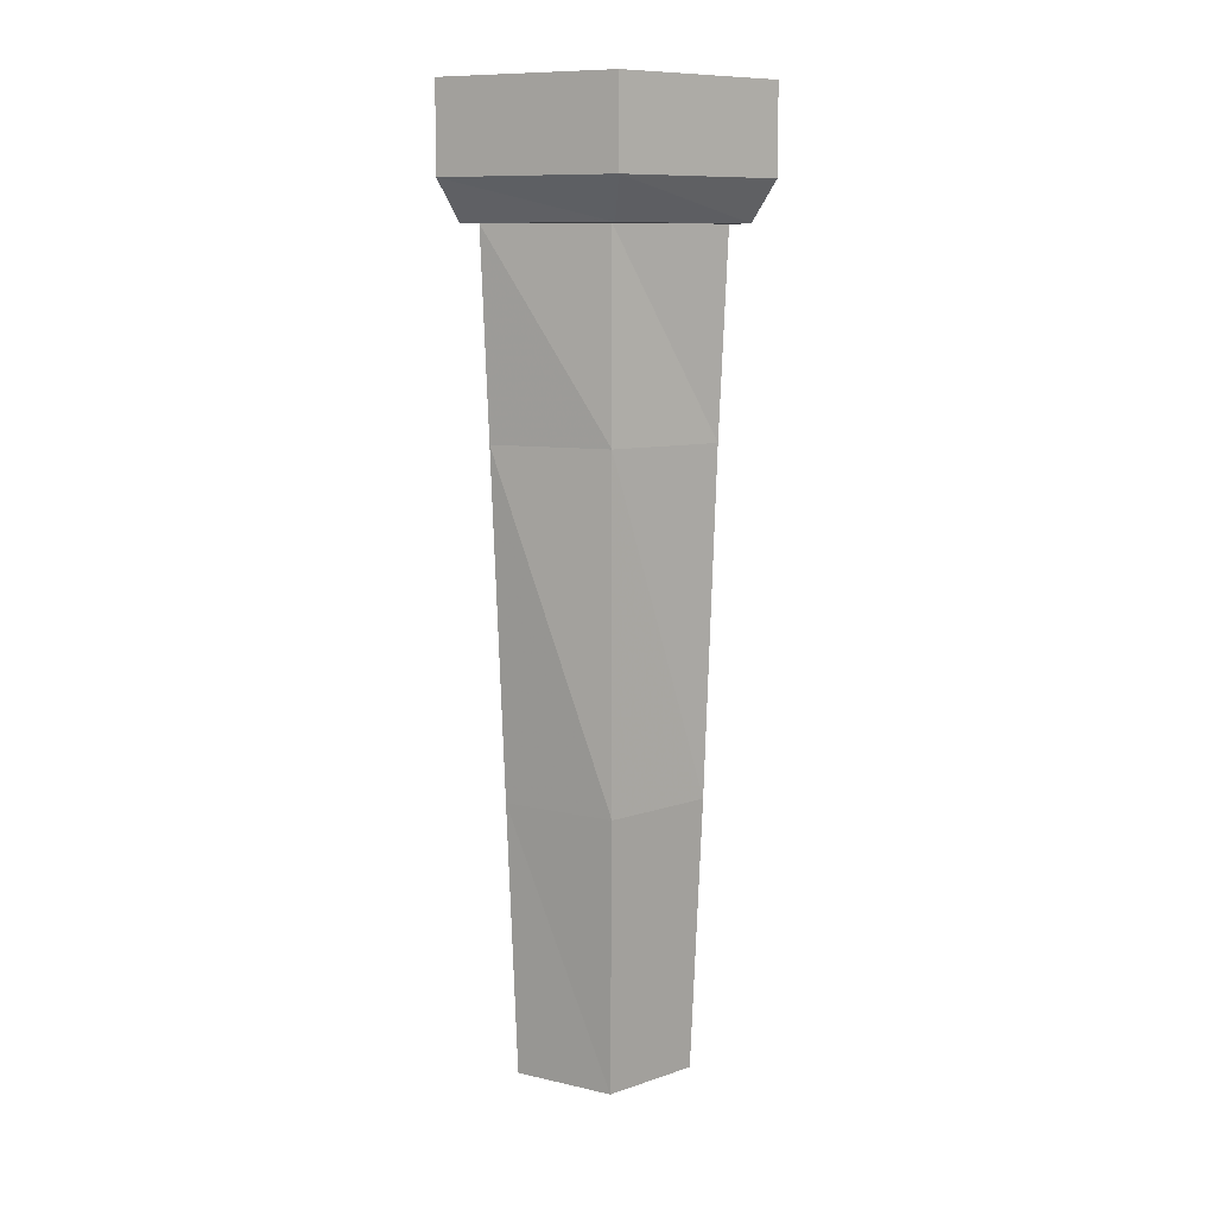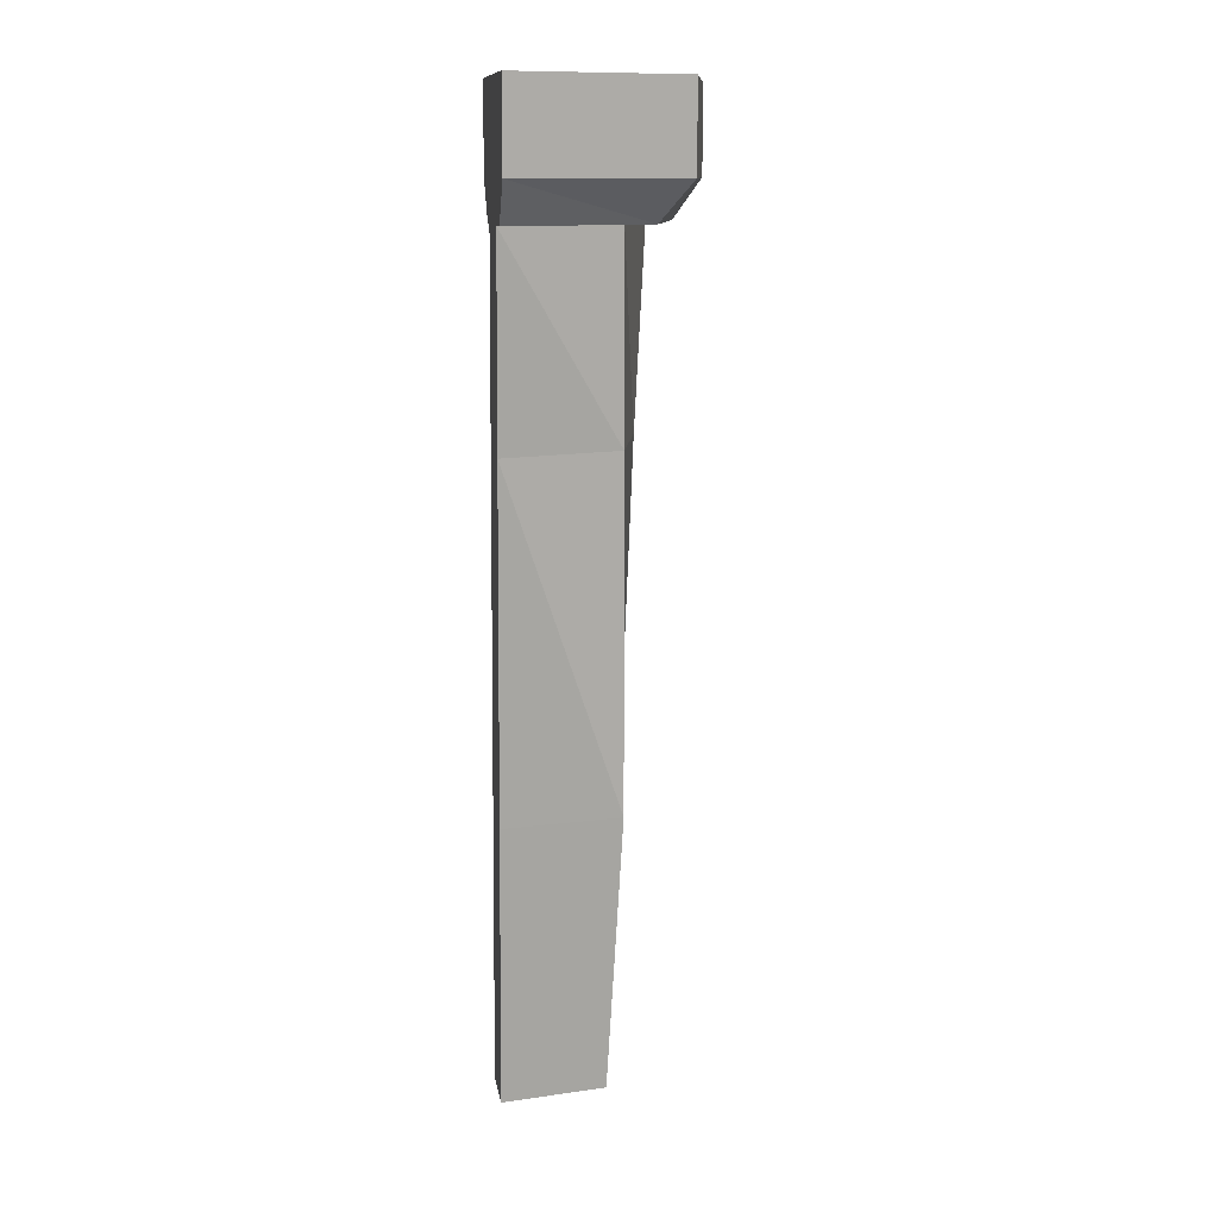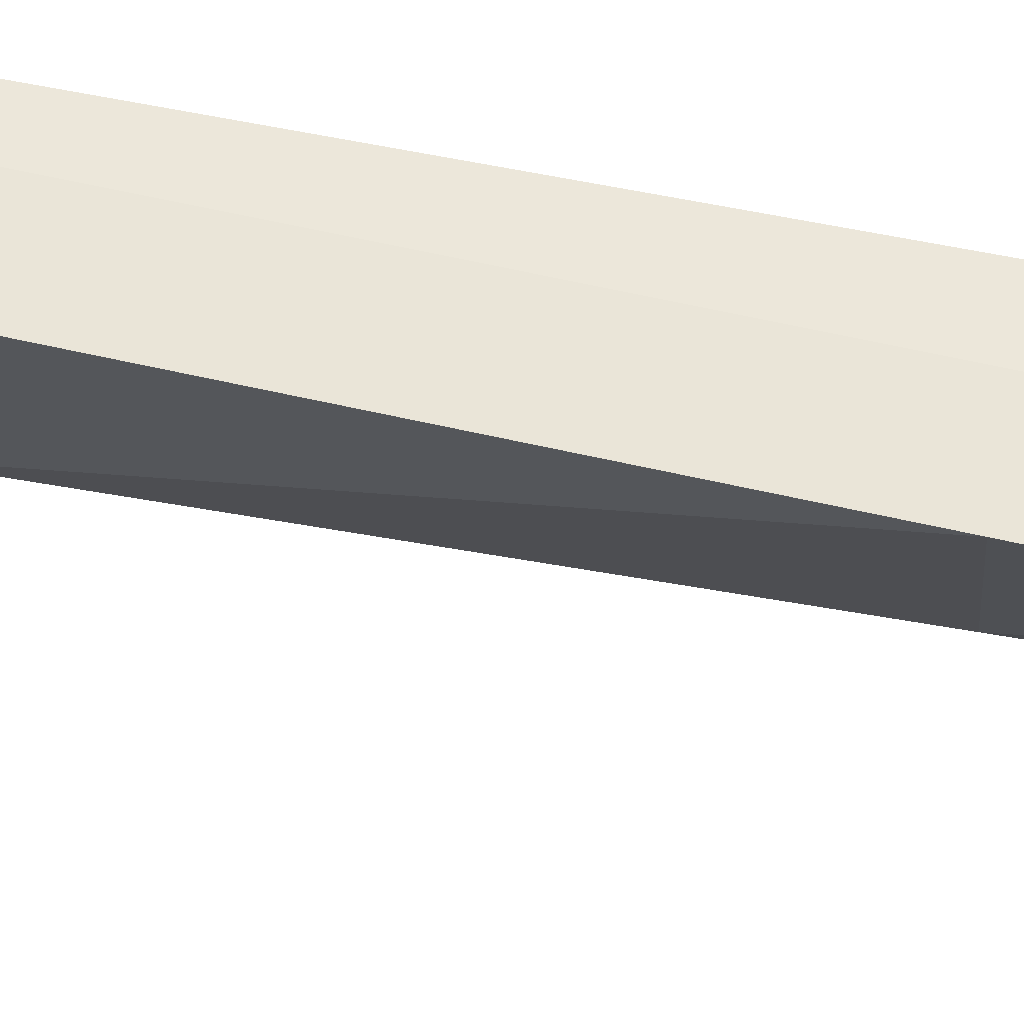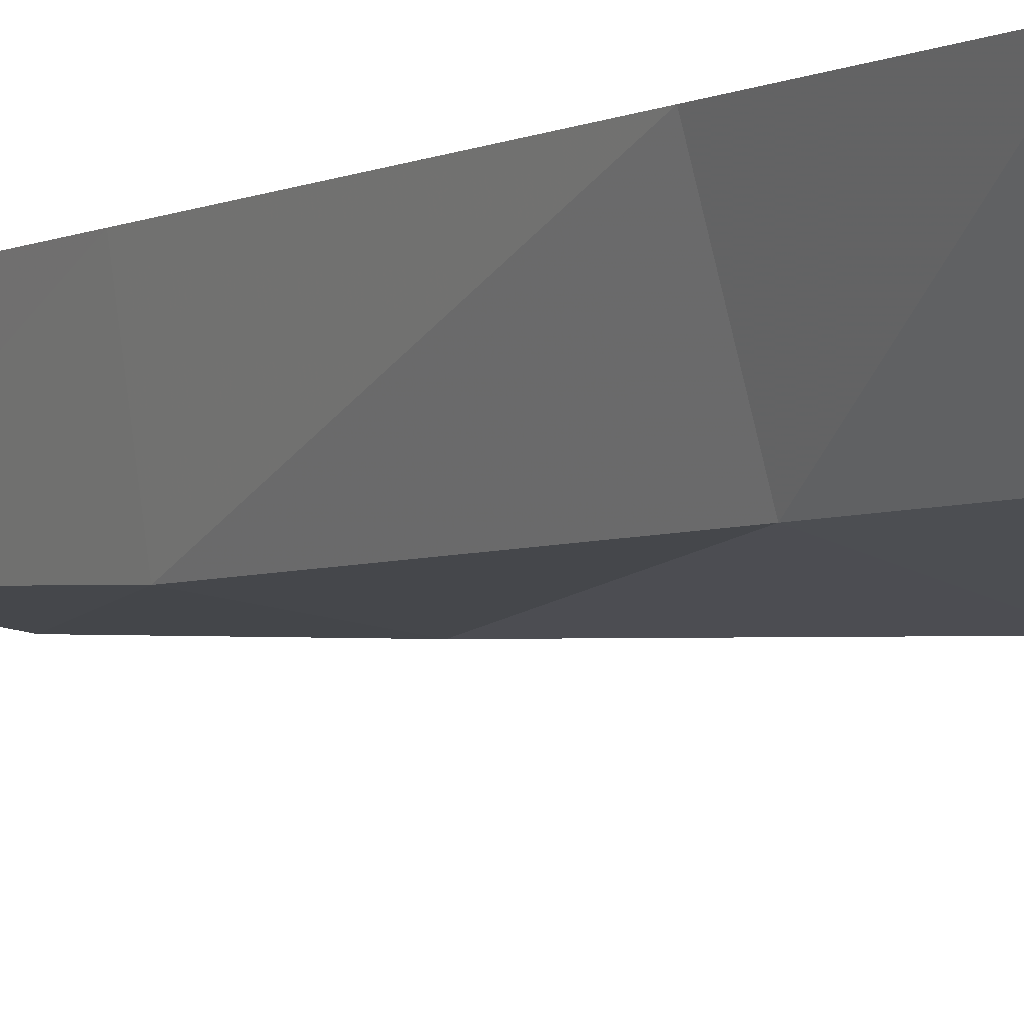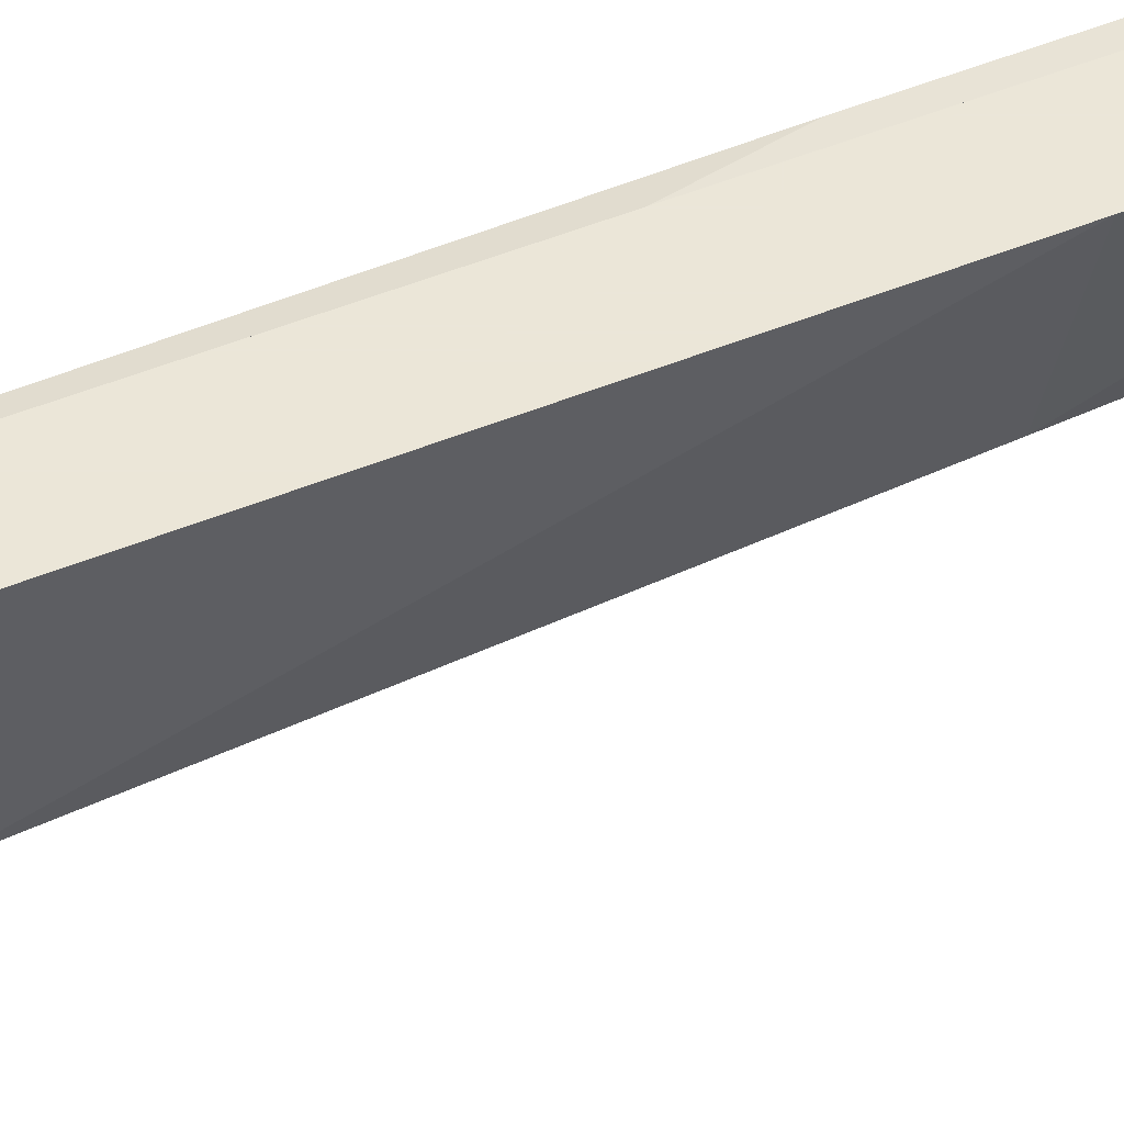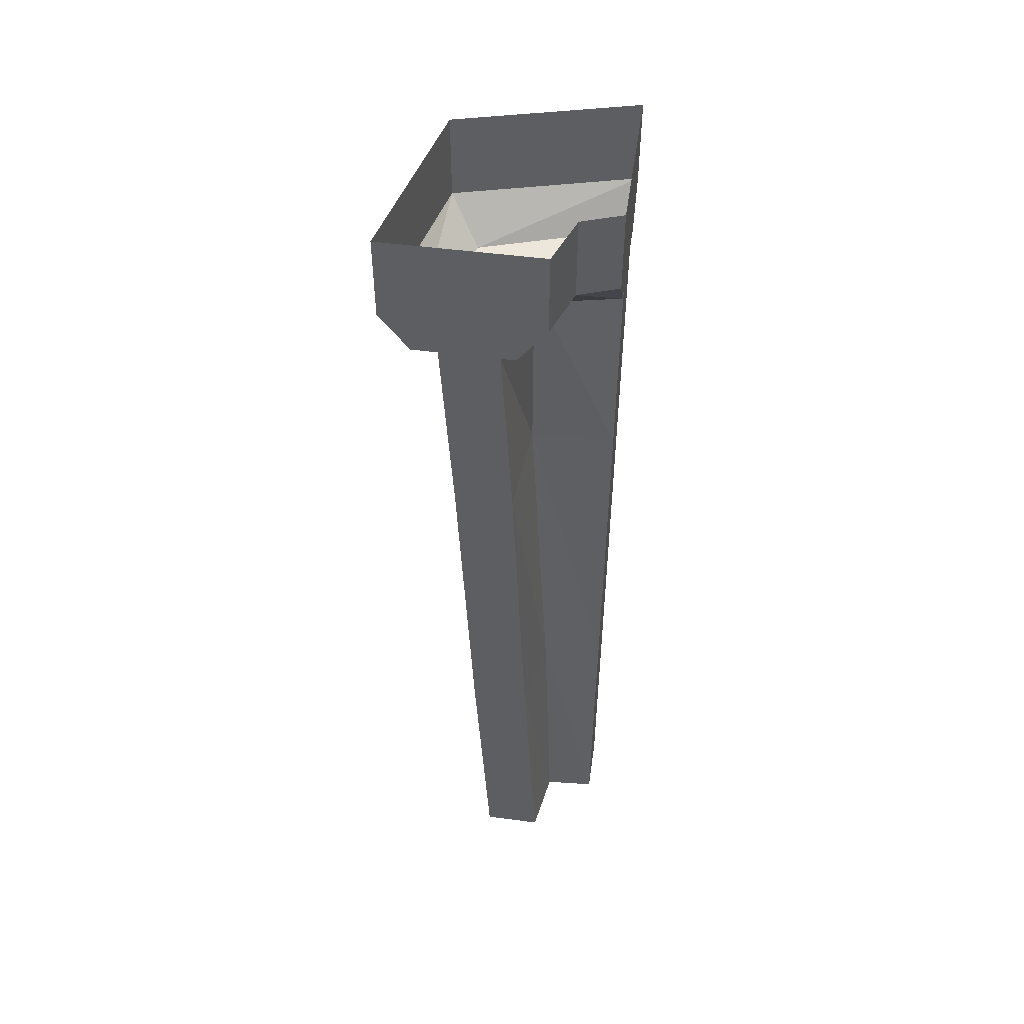
<metadata>
{"format":"obj","ext":"obj","renderer":"f3d","projection":"perspective","resolution":1024,"background":"white","views":[{"elev":9.4,"azim":130.8,"up":"+Y"},{"elev":11.9,"azim":81.0,"up":"+Y"},{"elev":59.5,"azim":100.4,"up":"+Z"},{"elev":-4.3,"azim":145.2,"up":"+Z"},{"elev":46.6,"azim":61.7,"up":"+Z"},{"elev":50.4,"azim":-81.8,"up":"+Y"}]}
</metadata>
<code>
v -0.2344 -2.062 0.5
v -0.2031 -1.461 0.5
v -0.3281 -1.461 0.5
v -0.3594 -2.062 0.5
v -0.3672 -2.062 0.3906
v -0.2734 -2.062 0.2734
v -0.2422 -1.461 0.2422
v -0.1641 -0.7109 0.5
v -0.2891 -0.7109 0.5
v -0.2969 -0.7109 0.3203
v -0.3438 -1.461 0.3672
v -0.5 -1.461 0.3359
v -0.5 -2.062 0.3672
v -0.5 -2.062 0.2422
v -0.5 -1.461 0.2109
v -0.2422 -0.7109 0.2422
v -0.1406 -0.2734 0.5
v -0.2656 -0.2734 0.5
v -0.2969 -0.2734 0.3203
v -0.5 -0.2734 0.2812
v -0.5 -0.7109 0.3047
v -0.5 -0.7109 0.1797
v -0.08594 -0.2734 0.5
v -0.02344 -0.1875 0.5
v -0.3594 -0.1875 0.5
v -0.2422 -0.2734 0.2422
v -0.1875 -0.2734 0.1875
v -0.125 -0.1875 0.125
v -0.02344 0 0.5
v -0.3594 0 0.5
v -0.3906 0 0.4141
v -0.3906 -0.1875 0.4141
v -0.2969 -0.2734 0.5
v -0.3281 -0.2734 0.3516
v -0.5 -0.2734 0.3125
v -0.5 -0.1875 0.375
v -0.5 -0.2734 0.1562
v -0.5 -0.1875 0.03906
v -0.5 -0.2734 0.1016
v -0.5 0 0.375
v -0.5 0 0.03906
v -0.125 0 0.125
f 1 2 3
f 1 3 4
f 1 6 2
f 2 6 7
f 2 7 8
f 2 8 9
f 2 9 3
f 6 14 7
f 7 14 15
f 7 15 16
f 7 16 8
f 8 16 17
f 8 17 18
f 8 18 9
f 12 21 22
f 12 22 15
f 12 15 13
f 13 15 14
f 23 24 25
f 23 25 18
f 23 18 17
f 24 29 30
f 24 30 25
f 25 33 18
f 20 35 36
f 20 36 37
f 20 37 21
f 21 37 22
f 22 37 26
f 22 26 16
f 22 16 15
f 36 38 39
f 36 39 37
f 36 40 41
f 36 41 38
f 17 16 26
f 1 4 5
f 1 5 6
f 5 13 6
f 6 13 14
f 3 9 10
f 3 10 11
f 3 11 4
f 4 11 5
f 5 11 12
f 5 12 13
f 9 18 19
f 9 19 10
f 10 19 20
f 10 20 21
f 10 21 11
f 11 21 12
f 23 17 26
f 23 26 27
f 25 30 31
f 25 31 32
f 18 33 34
f 18 34 19
f 19 34 35
f 19 35 20
f 37 39 27
f 37 27 26
f 32 31 40
f 32 40 36
f 23 27 24
f 24 27 28
f 24 28 29
f 38 41 42
f 38 42 28
f 38 28 39
f 39 28 27
f 29 28 42
f 25 32 33
f 32 34 33
f 34 32 36
f 34 36 35

</code>
